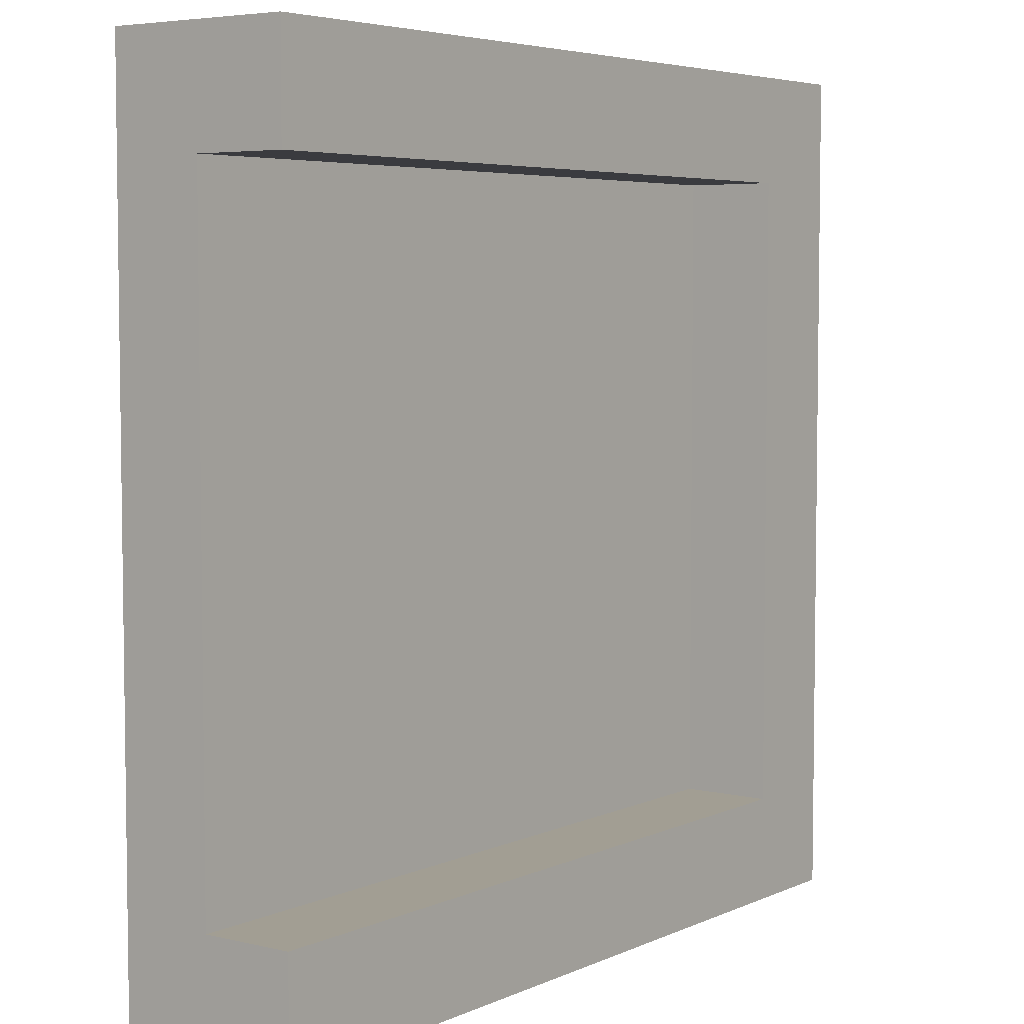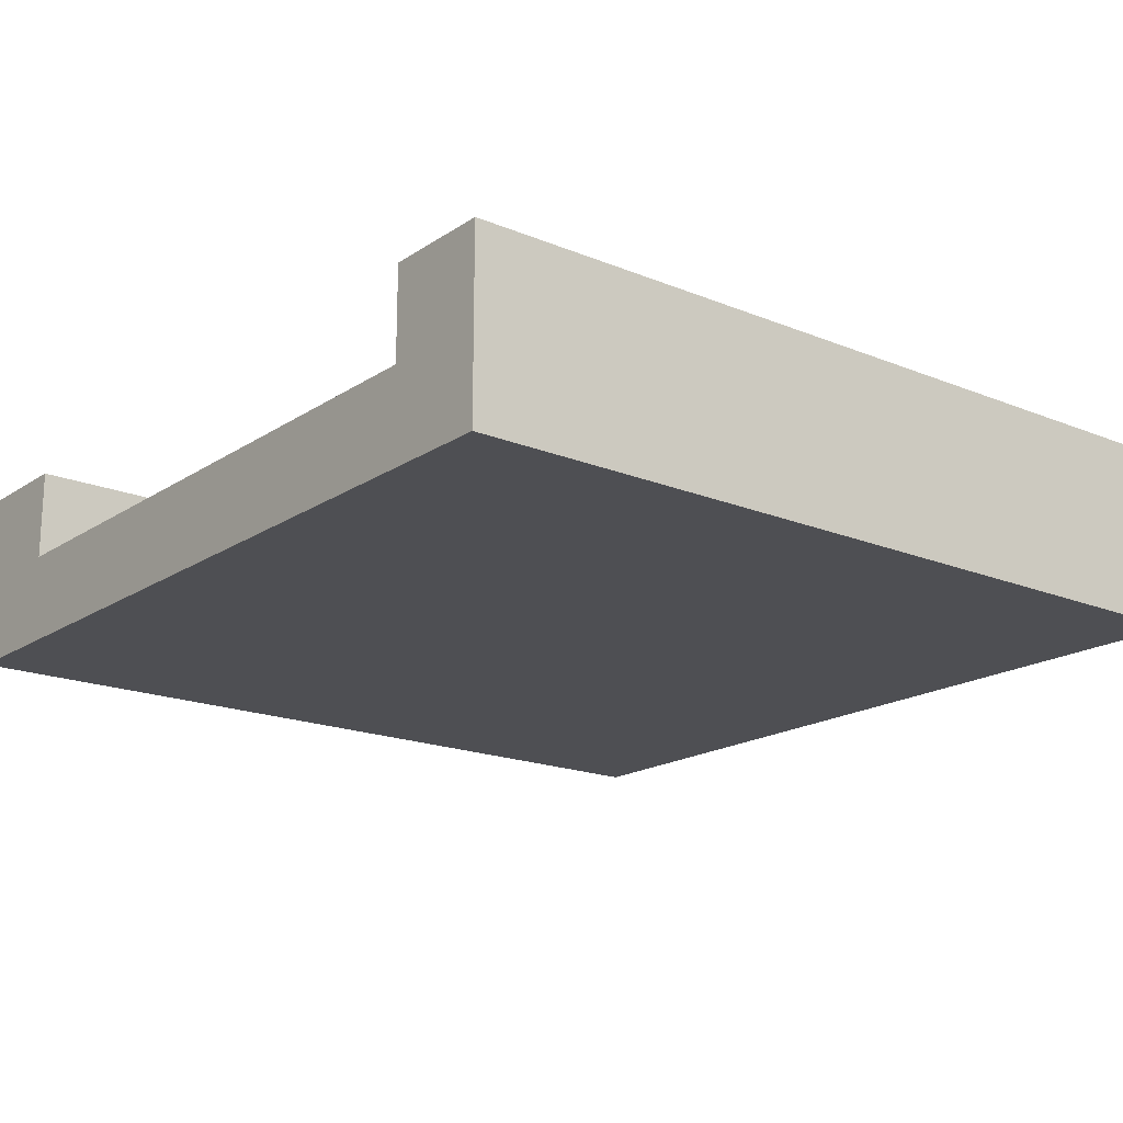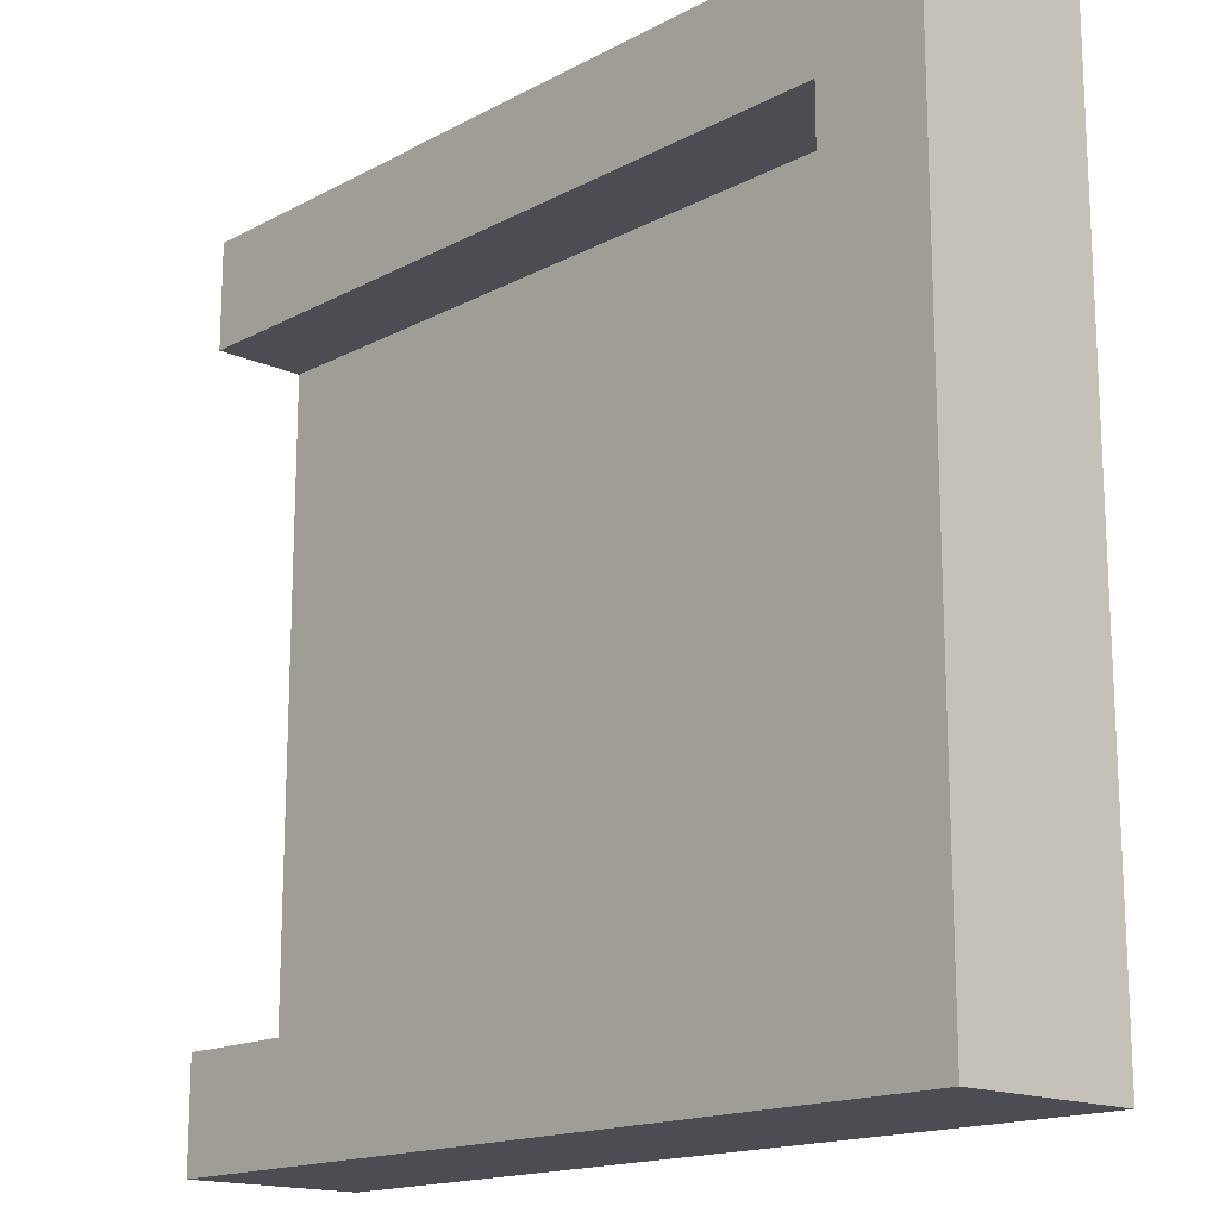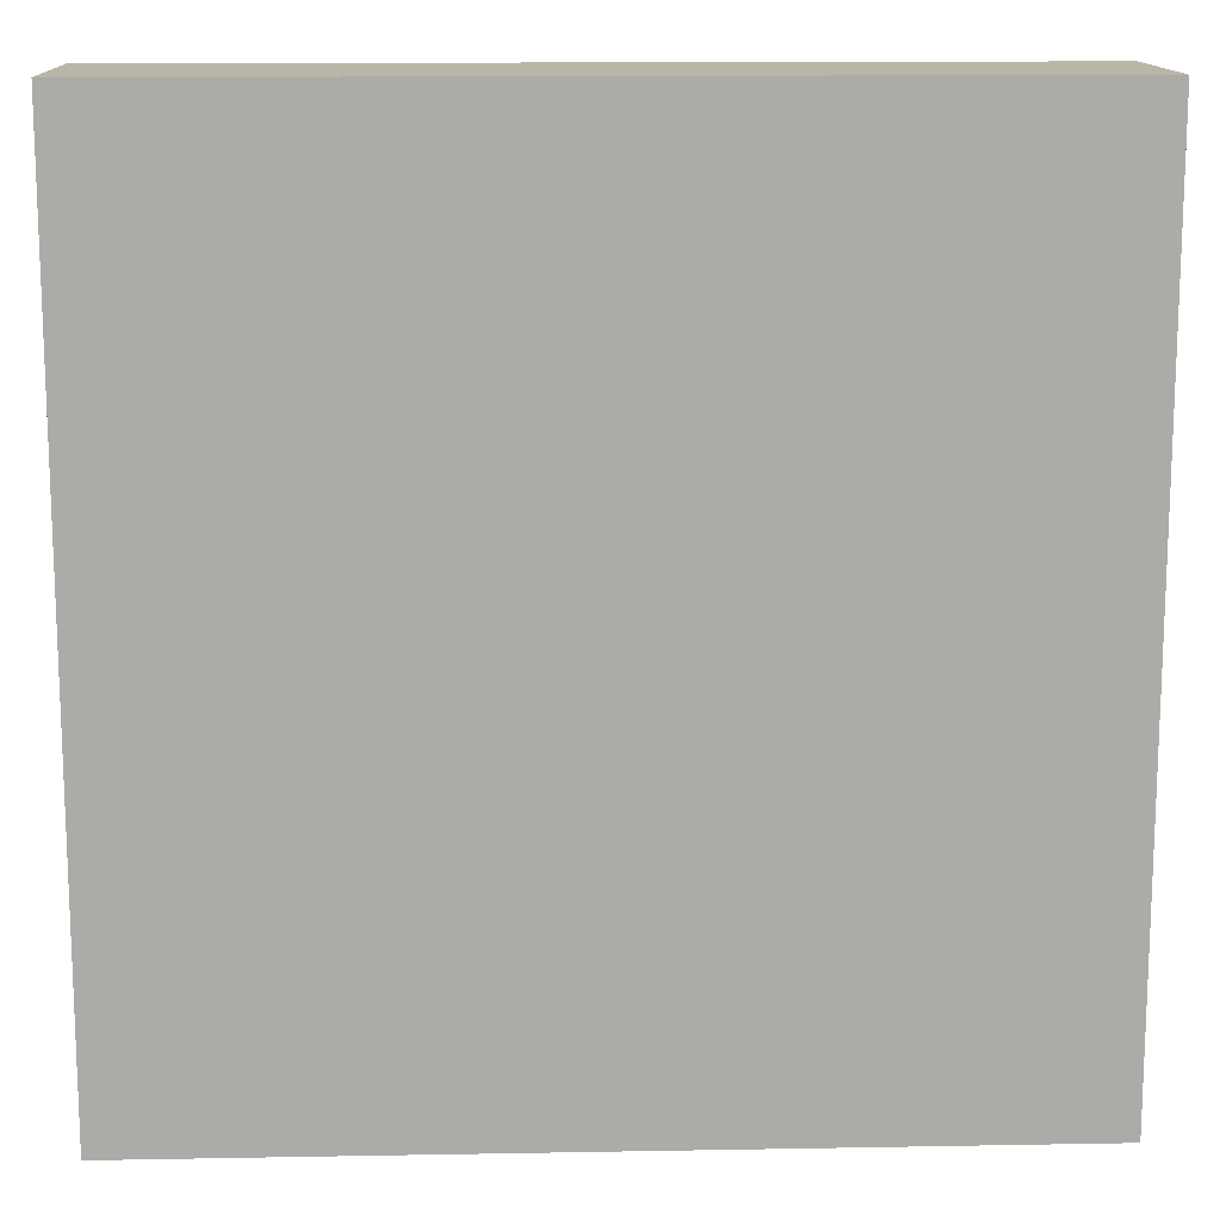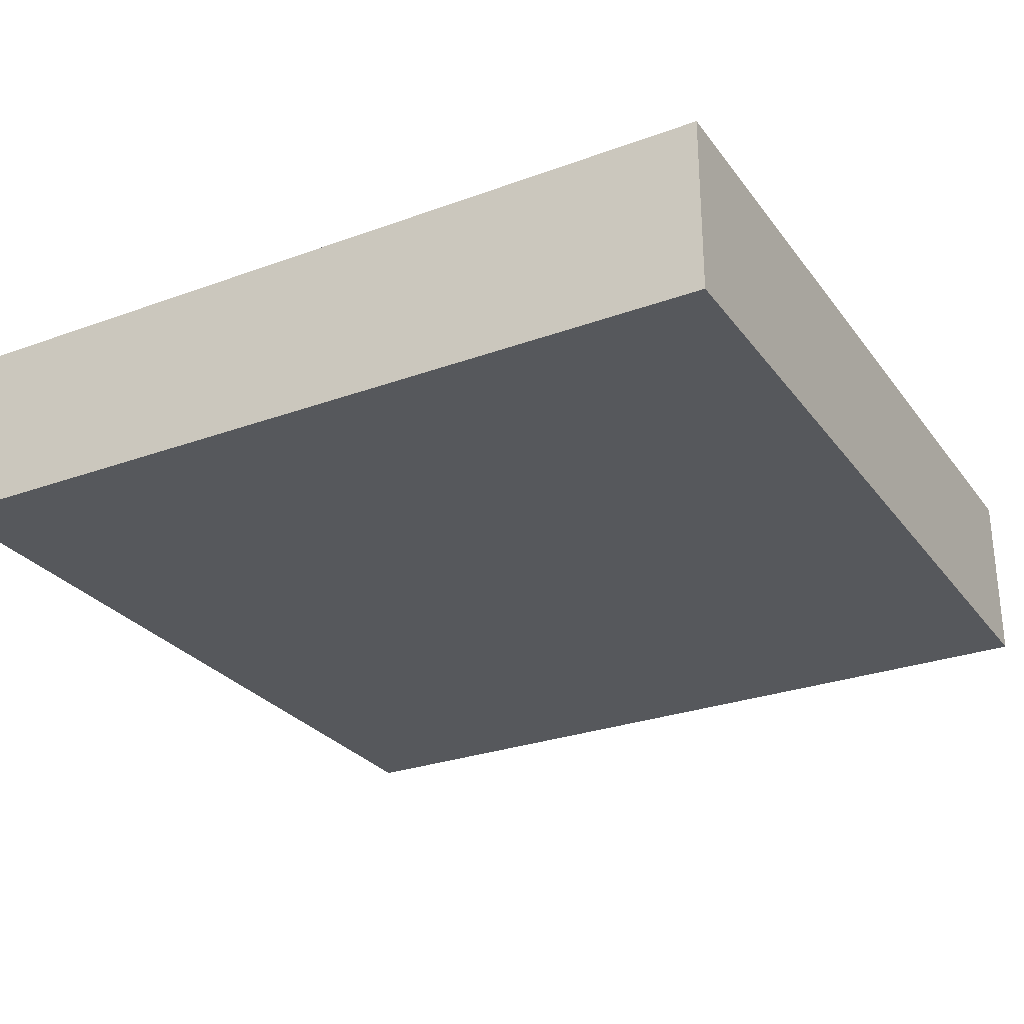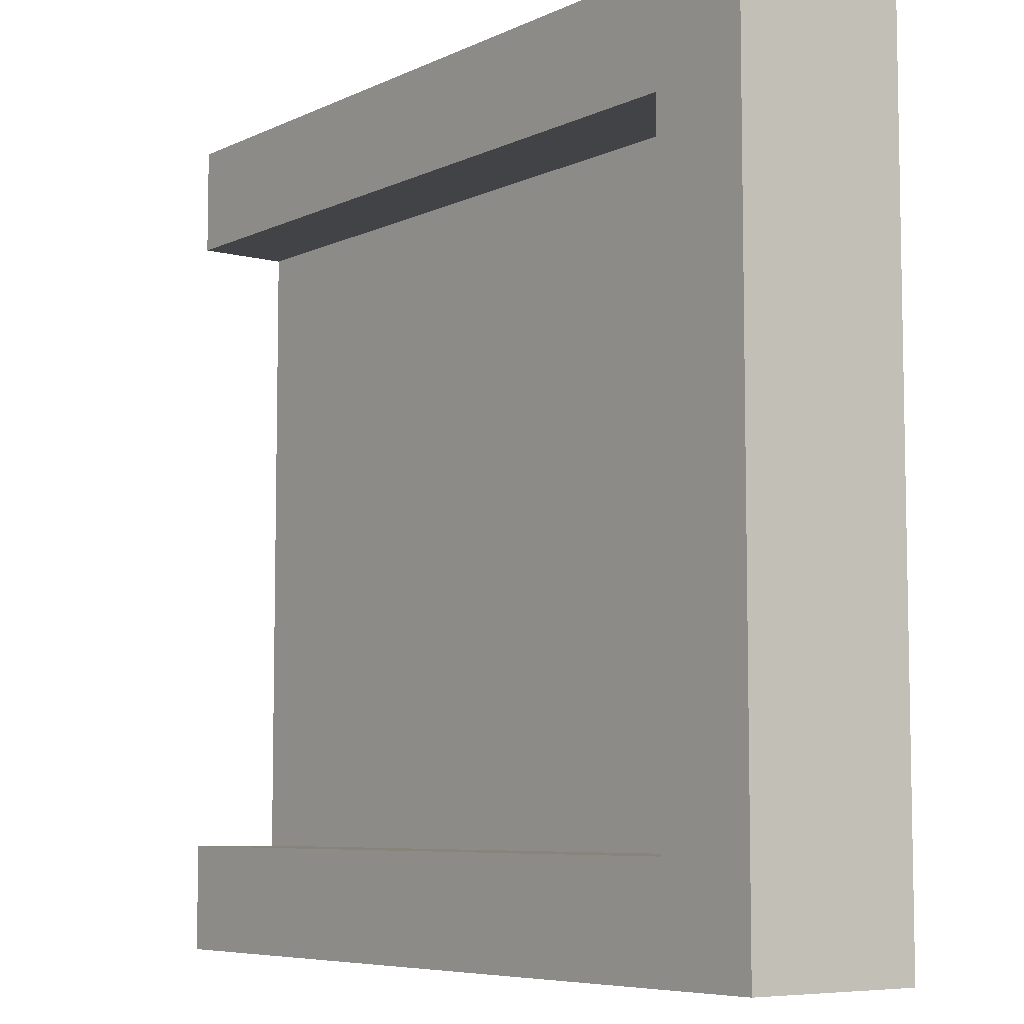
<metadata>
{"format":"obj","ext":"obj","renderer":"f3d","projection":"perspective","resolution":1024,"background":"white","views":[{"elev":5.1,"azim":126.4,"up":"+Z"},{"elev":-18.1,"azim":141.5,"up":"+Y"},{"elev":-16.3,"azim":-132.8,"up":"+Z"},{"elev":13.7,"azim":-2.3,"up":"+Z"},{"elev":-28.0,"azim":-151.0,"up":"+Y"},{"elev":-6.9,"azim":-127.2,"up":"+Z"}]}
</metadata>
<code>
g Mesh1 Group1 Model
v 0 0.2125 -0
v 0.125 0.2125 -0.125
v 0 0.2125 -1
f 1 2 3
v 1 0.2125 -0
f 2 1 4
v 0 0 -0
f 5 4 1
v 1 0 -0
f 4 5 6
v 1 0 -1
f 5 7 6
v 0 0 -1
f 7 5 8
f 5 3 8
f 3 5 1
f 3 7 8
v 1 0.2125 -1
f 7 3 9
v 0.125 0.2125 -0.875
f 3 10 9
f 10 3 2
v 0.125 0.1062 -0.875
f 2 11 10
v 0.125 0.1062 -0.125
f 11 2 12
v 1 0.1062 -0.125
f 2 13 12
v 1 0.2125 -0.125
f 13 2 14
f 2 4 14
f 14 4 13
f 6 13 4
f 13 6 7
v 1 0.1062 -0.875
f 13 7 15
v 1 0.2125 -0.875
f 15 7 16
f 16 7 9
f 9 10 16
f 11 16 10
f 16 11 15
f 11 13 15
f 13 11 12

</code>
